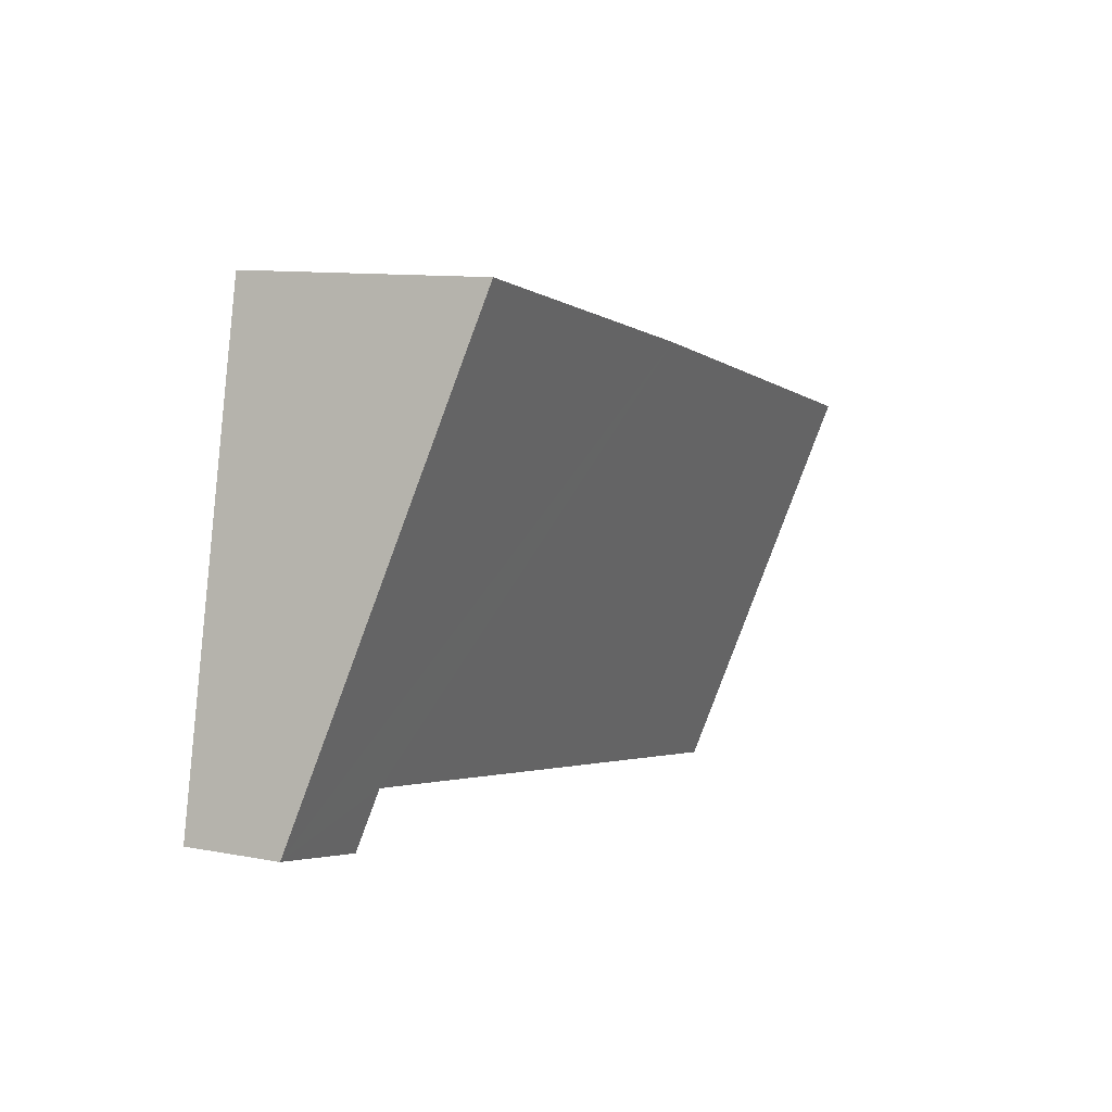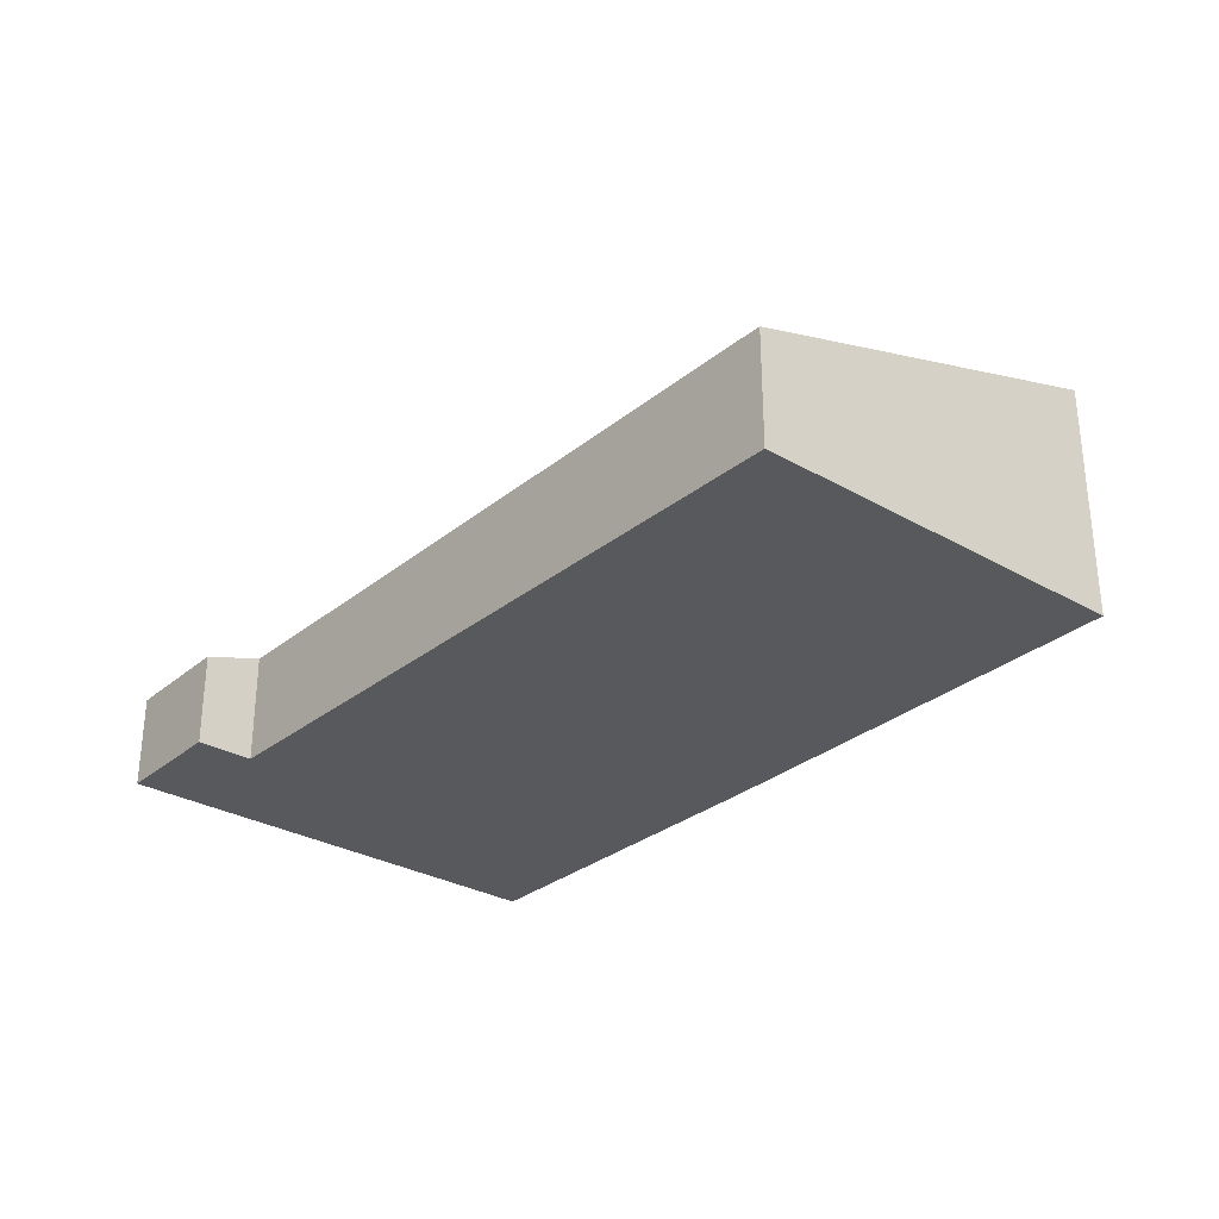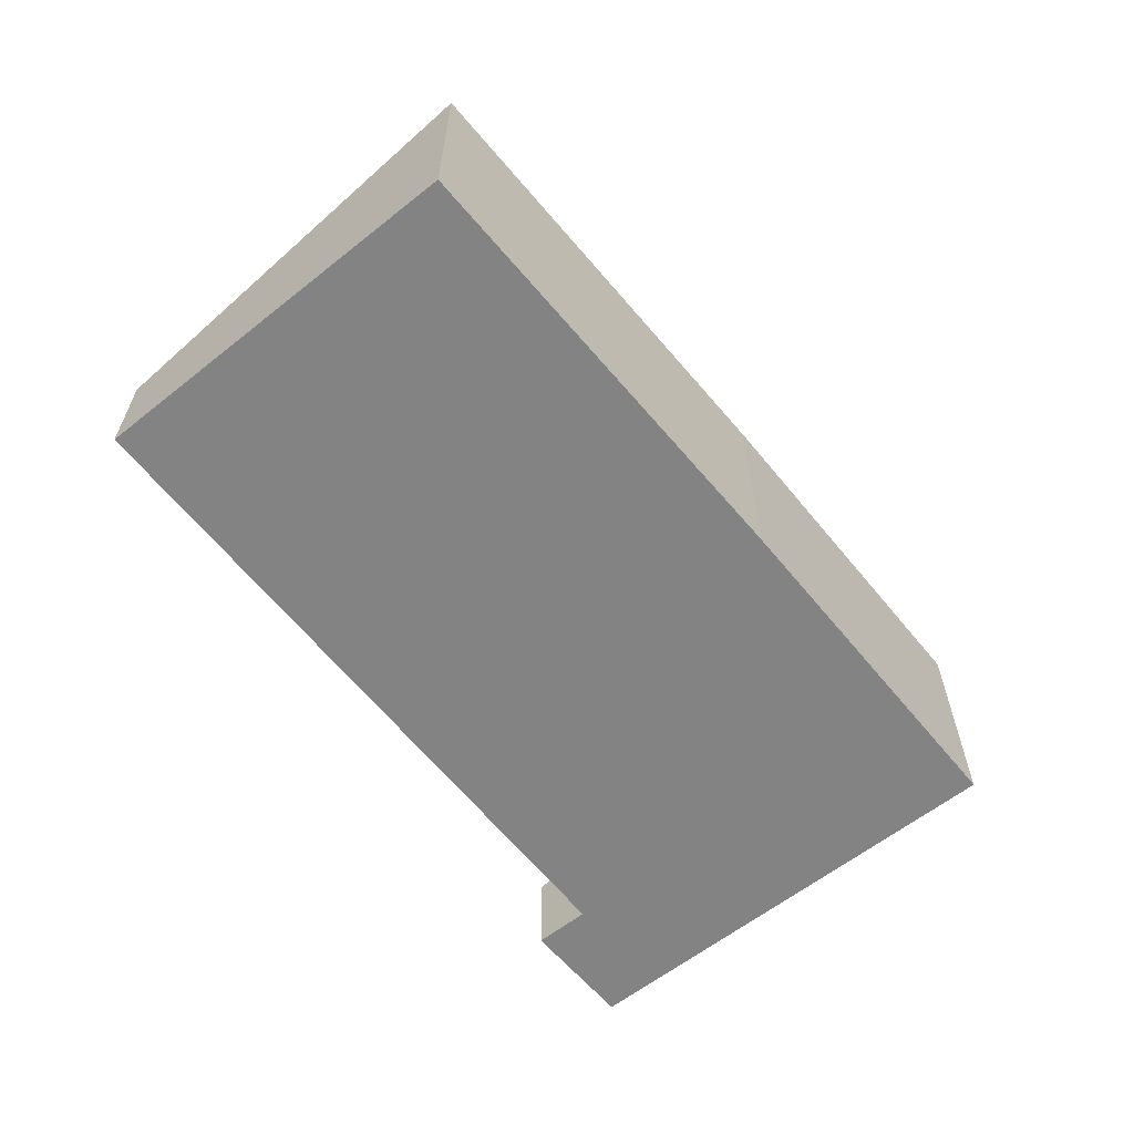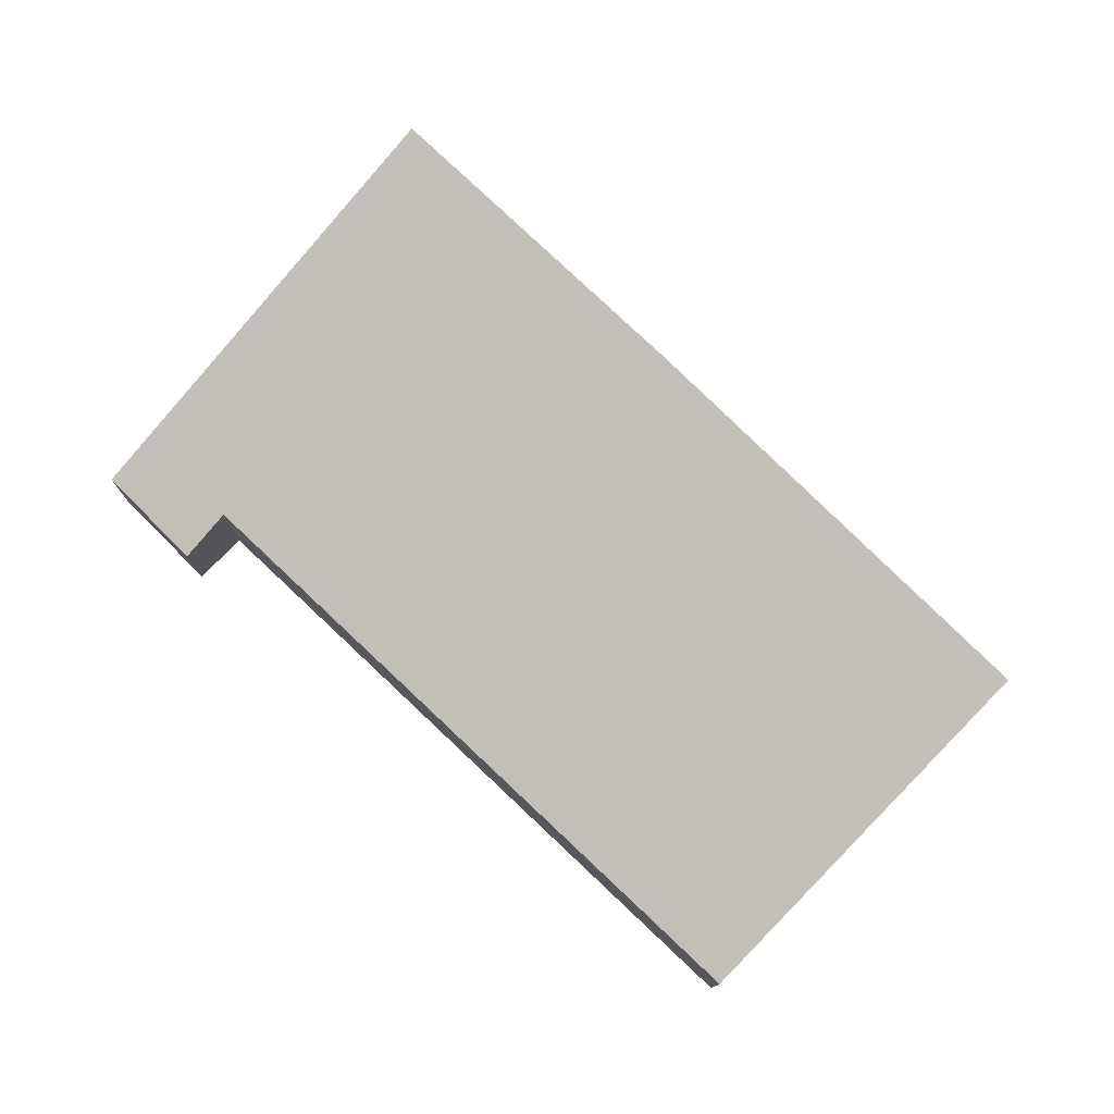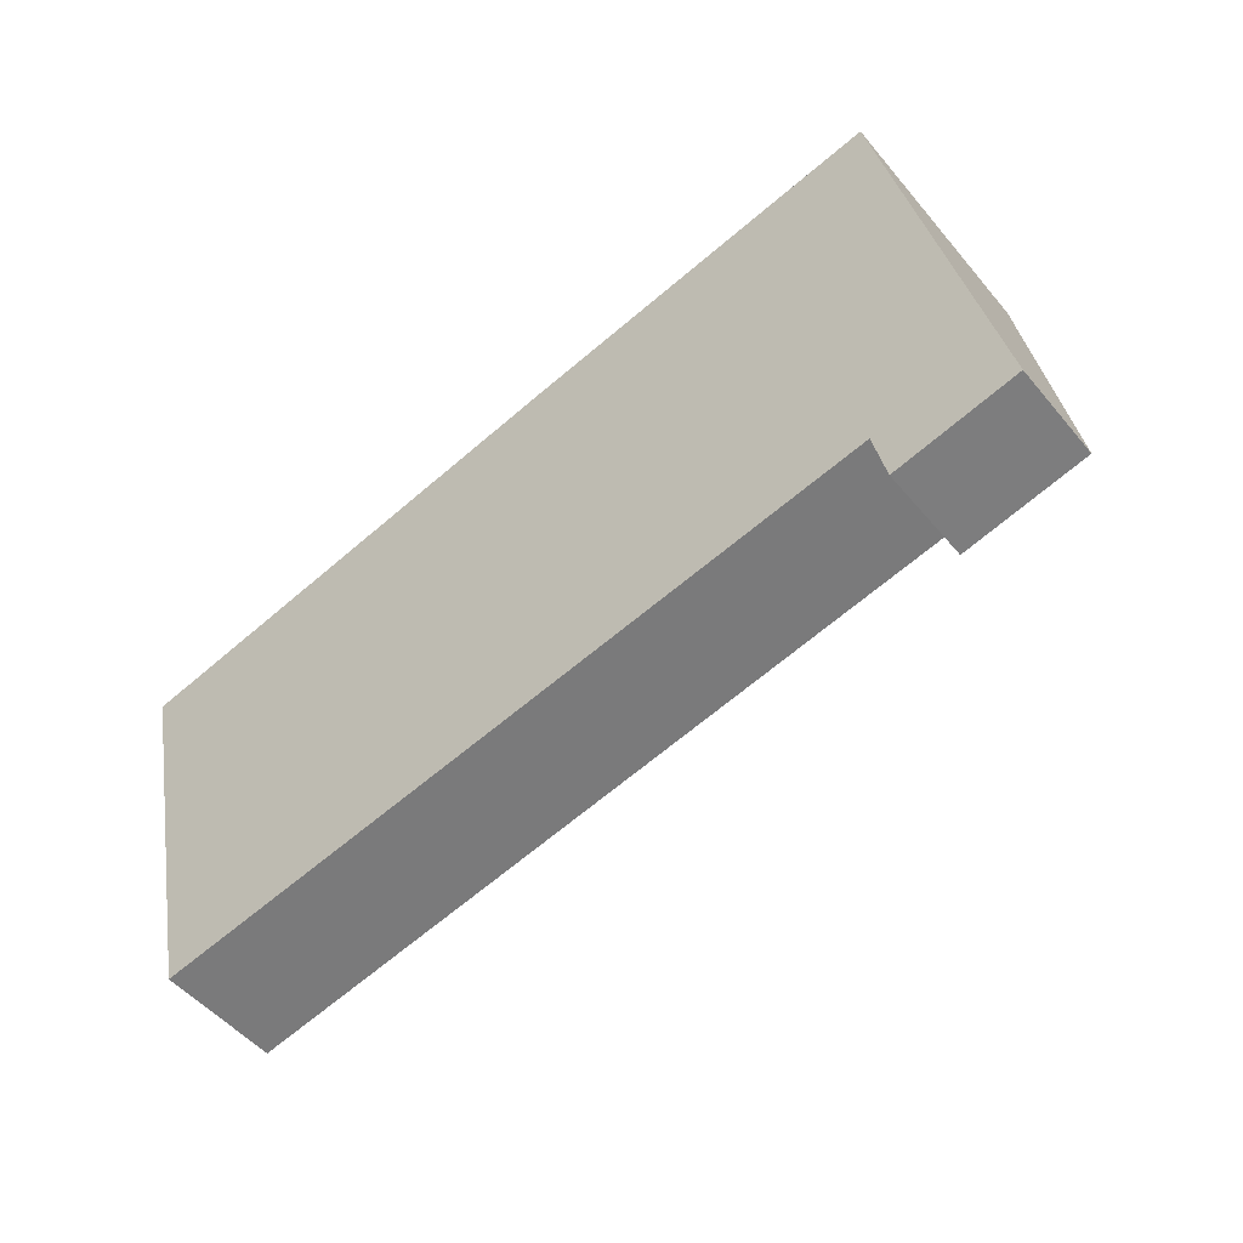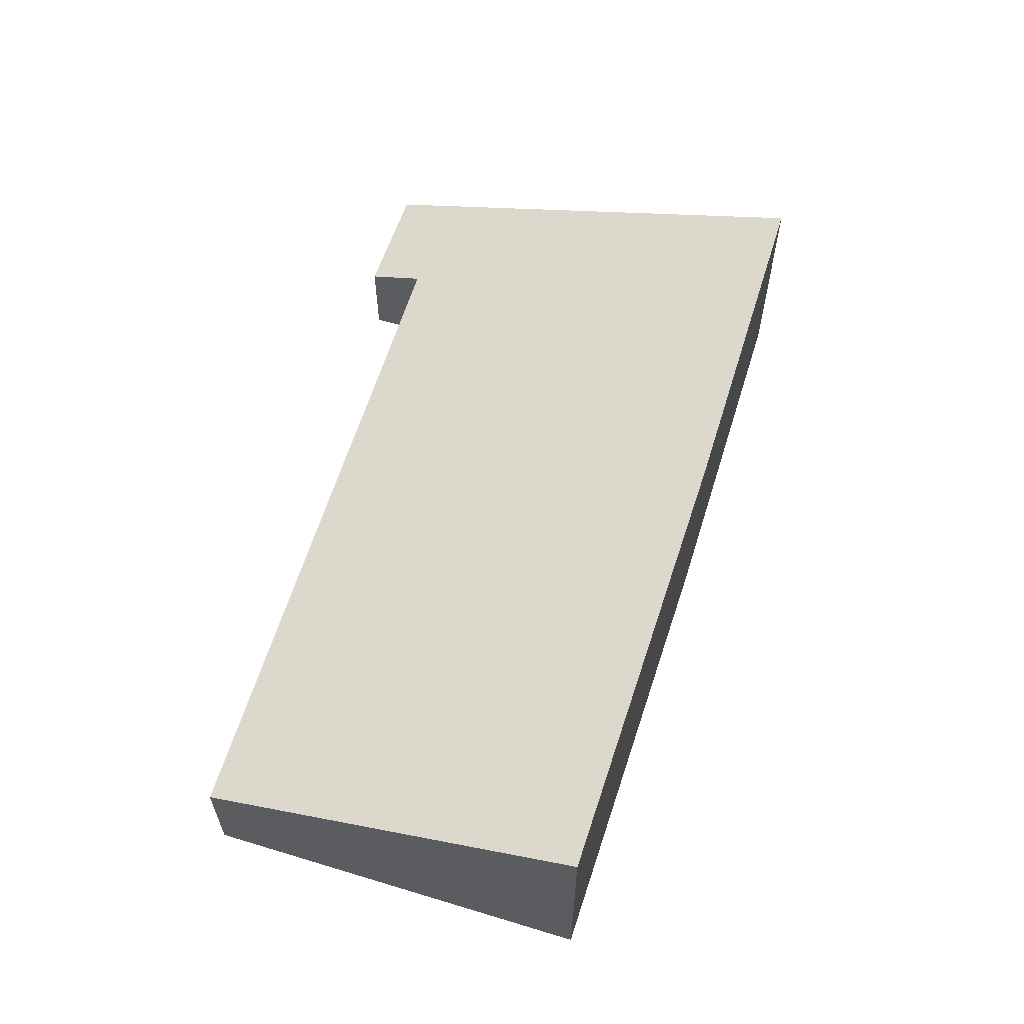
<metadata>
{"format":"obj","ext":"obj","renderer":"f3d","projection":"perspective","resolution":1024,"background":"white","views":[{"elev":10.5,"azim":115.6,"up":"+Z"},{"elev":-29.7,"azim":-142.4,"up":"+Y"},{"elev":-61.2,"azim":-63.3,"up":"+Y"},{"elev":76.1,"azim":-148.2,"up":"+Y"},{"elev":-50.5,"azim":38.2,"up":"+Z"},{"elev":60.2,"azim":-85.1,"up":"+Y"}]}
</metadata>
<code>
v  0 1.924 1.178e-16
v  6.373 0.897 -2.021
v  0.696 0.936 -3.182
v  3.704 1.933 0.873
v  7.425 0.756 -2.256
v  6.625 1.924 1.511
v  6.471 0.755 -2.478
v  6.625 -9.252e-17 1.511
v  7.425 1.381e-16 -2.256
v  6.471 1.517e-16 -2.478
v  0.696 1.948e-16 -3.182
v  6.373 1.238e-16 -2.021
v  0 0 0
v  3.704 -5.346e-17 0.873
g defaultobject
f 1 2 3
f 2 1 4
f 2 4 5
f 5 4 6
f 5 7 2
f 8 5 6
f 5 8 9
f 9 7 5
f 7 9 10
f 2 11 3
f 11 2 12
f 7 12 2
f 12 7 10
f 3 13 1
f 13 3 11
f 4 8 6
f 8 4 14
f 14 4 1
f 14 1 13
f 14 9 8
f 9 14 12
f 12 14 11
f 11 14 13
f 10 9 12

</code>
